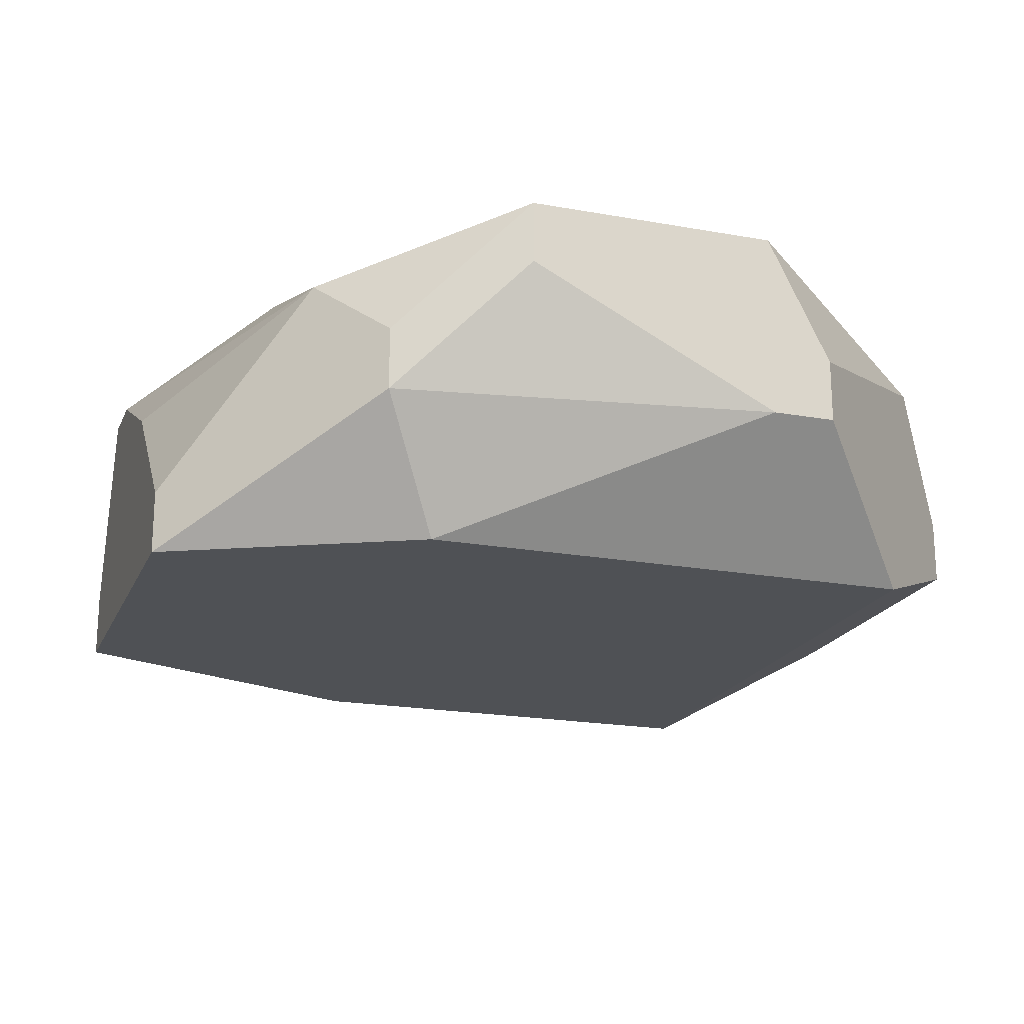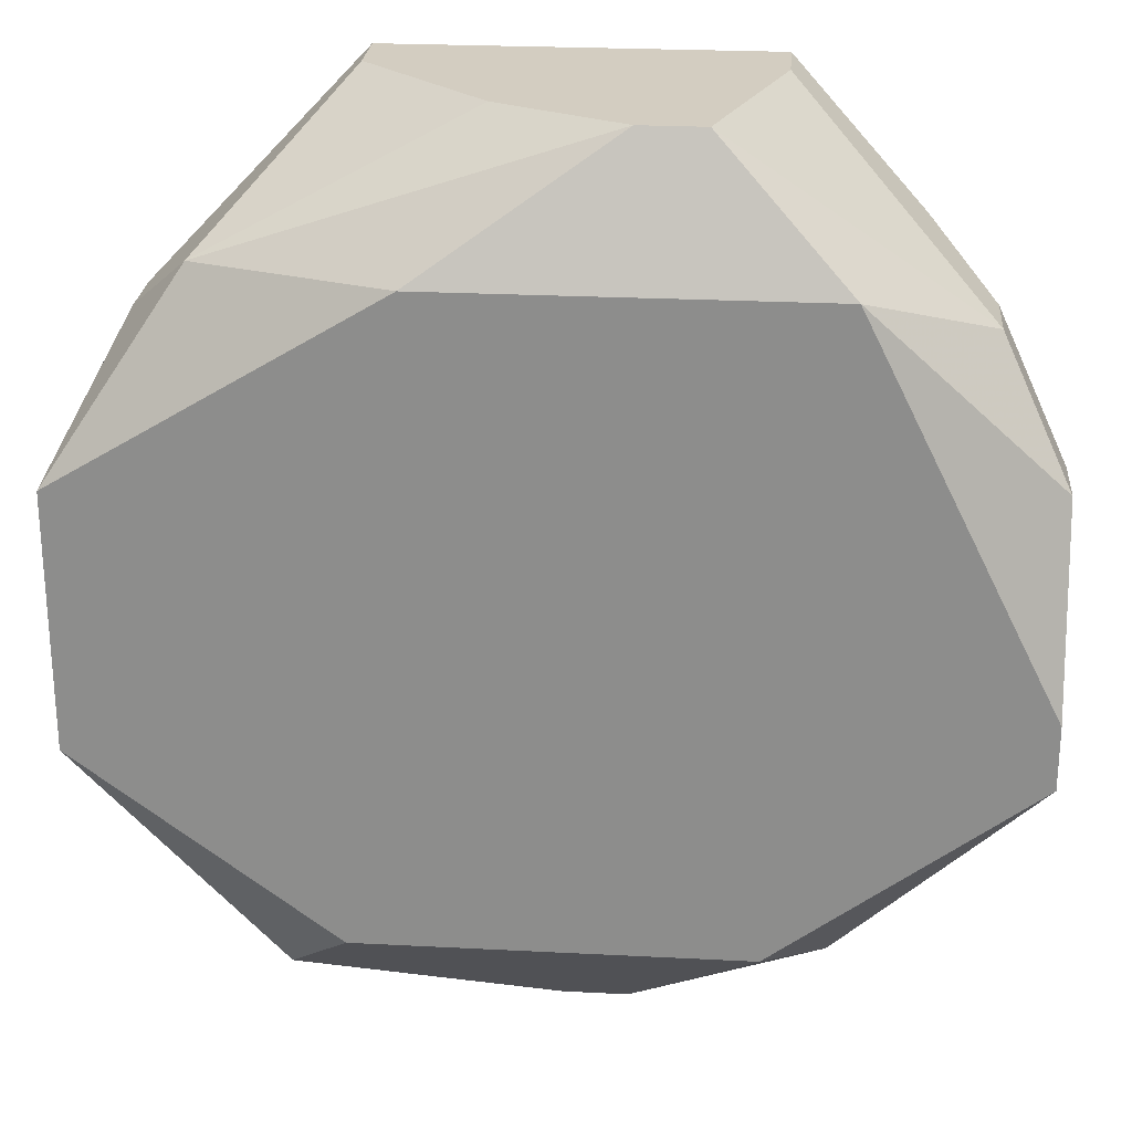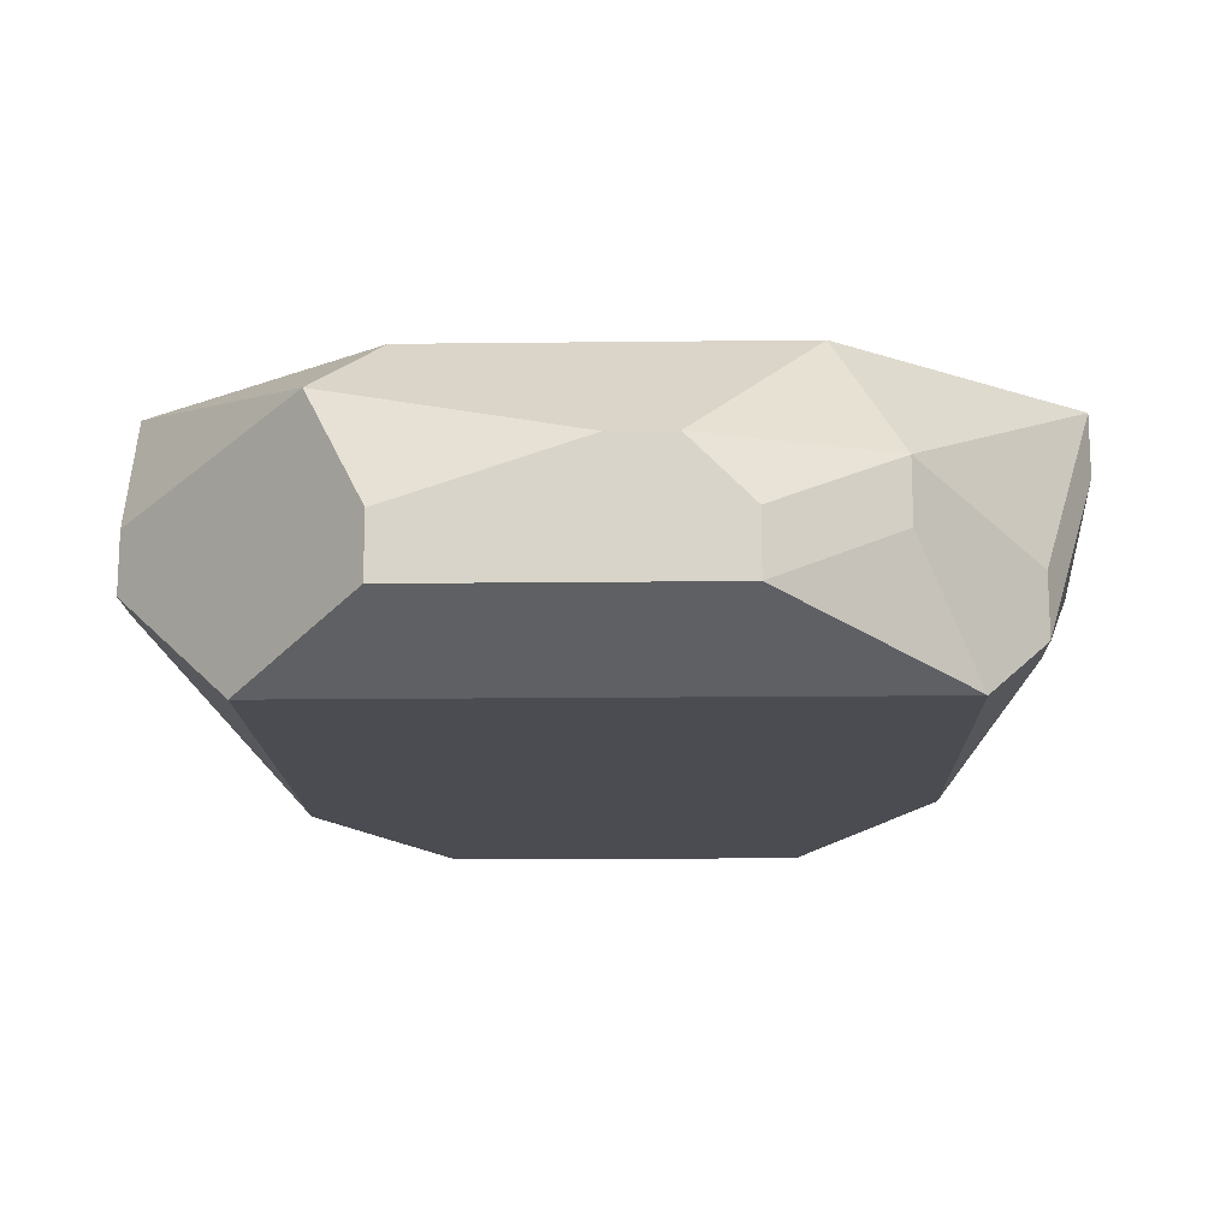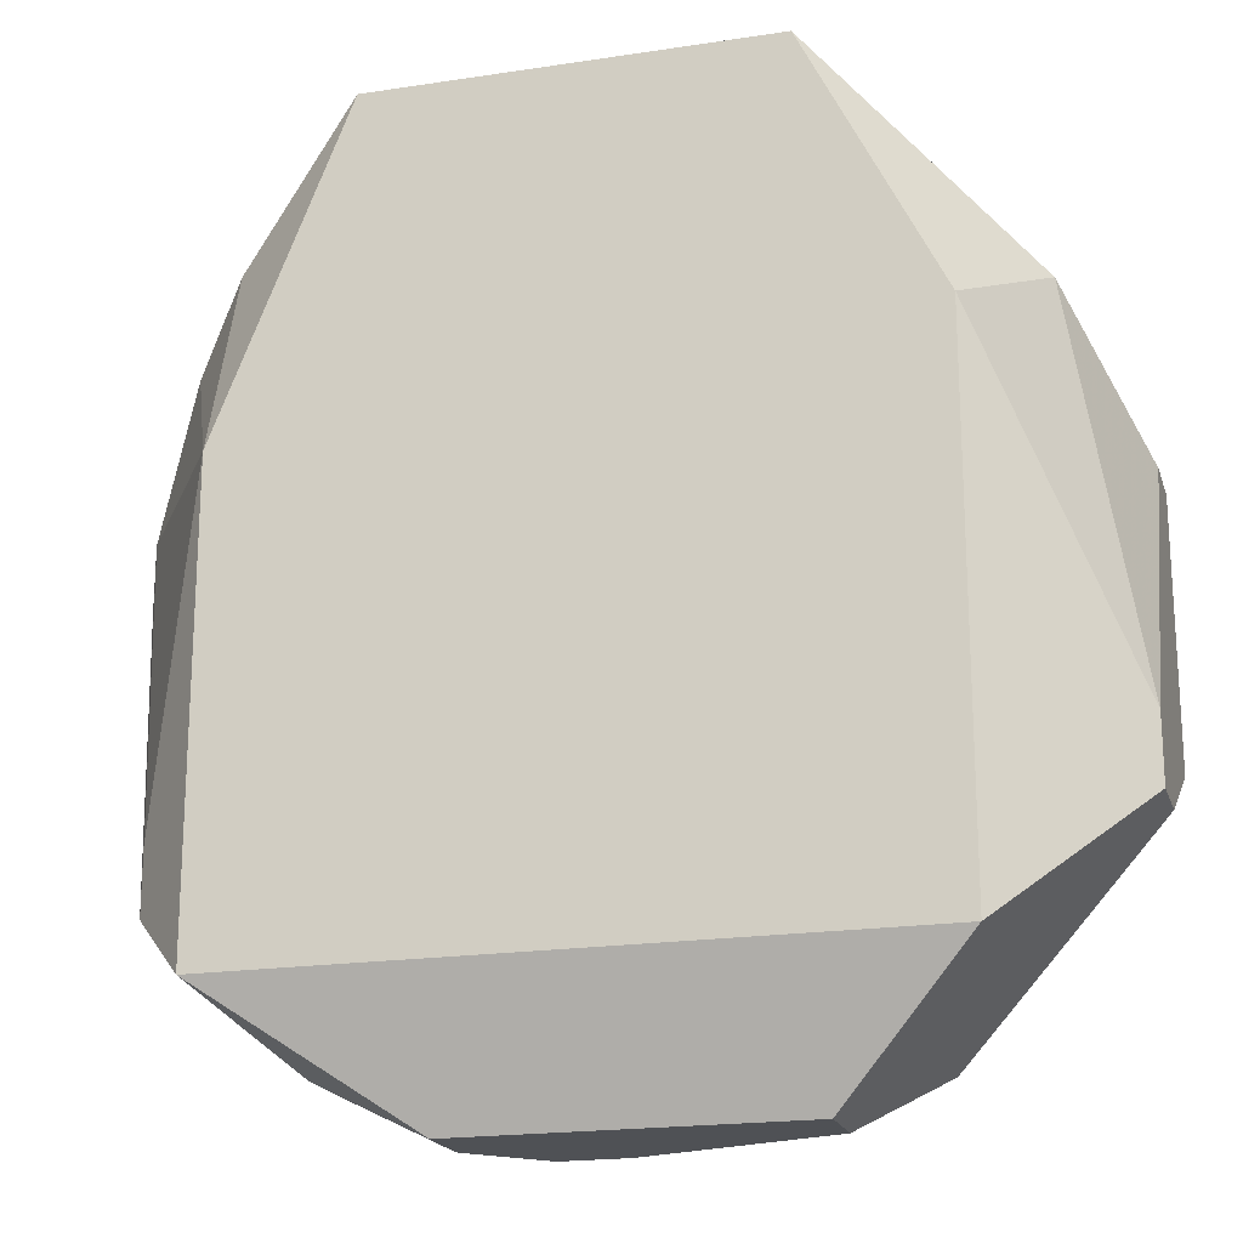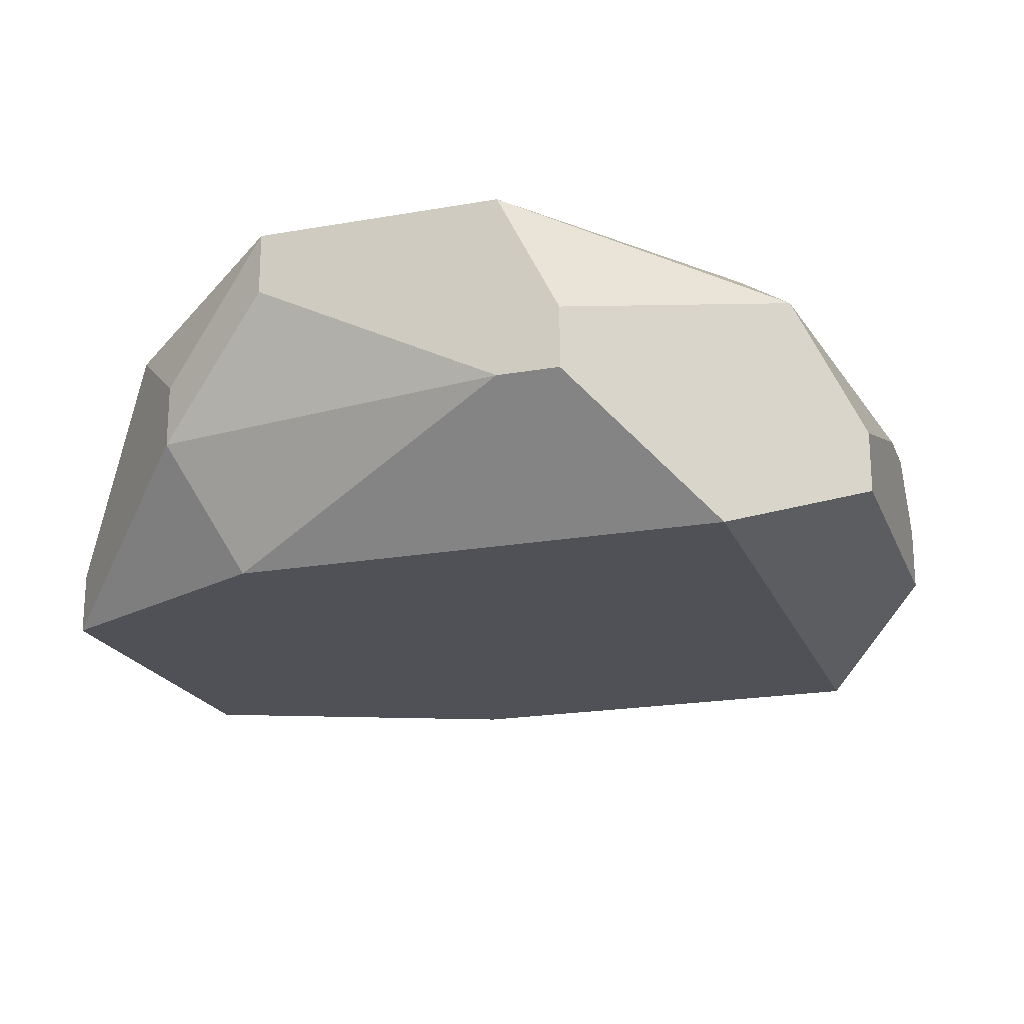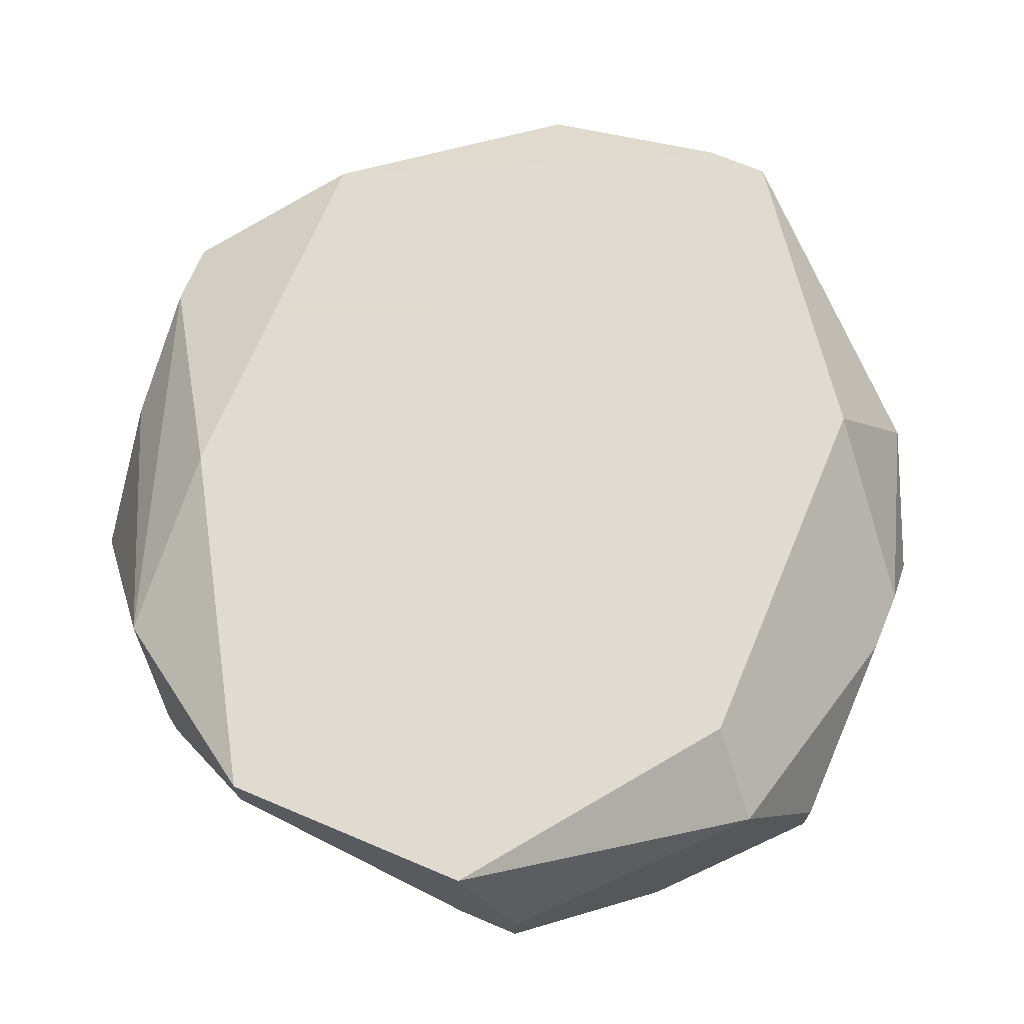
<metadata>
{"format":"obj","ext":"obj","renderer":"f3d","projection":"perspective","resolution":1024,"background":"white","views":[{"elev":-19.8,"azim":-108.6,"up":"+Z"},{"elev":24.8,"azim":4.8,"up":"+Y"},{"elev":-15.5,"azim":1.4,"up":"+Z"},{"elev":-19.7,"azim":-164.2,"up":"+Y"},{"elev":-20.4,"azim":-72.2,"up":"+Z"},{"elev":70.2,"azim":-67.2,"up":"+Z"}]}
</metadata>
<code>
v -0.004186 -0.001862 -0.01474
v 0.004326 0.001178 -0.01353
v 0.004326 0.001178 -0.01413
v -0.004186 -0.001254 -0.01474
v -0.004186 -0.001862 -0.01413
v 0.004326 0.0005698 -0.01413
v 0.004326 -0.0006463 -0.01292
v 0.004326 -0.001254 -0.01292
v 0.004326 -0.001254 -0.01353
v 0.003718 0.002394 -0.01413
v 0.003718 0.002394 -0.01474
v 0.003718 -0.00247 -0.01474
v -0.004186 -0.001254 -0.01292
v 0.003718 -0.001862 -0.01535
v 0.003718 -0.00247 -0.01535
v 0.00311 0.003002 -0.01535
v 0.00311 0.001178 -0.01596
v 0.00311 -0.003078 -0.01596
v 0.002502 0.003002 -0.01292
v 0.002502 -0.003686 -0.01413
v 0.002502 -0.003686 -0.01474
v 0.001894 0.004218 -0.01535
v 0.001894 0.004218 -0.01596
v 0.001894 -0.003078 -0.01292
v 0.0006782 0.004218 -0.01353
v 0.001286 0.004218 -0.01353
v 0.001286 -0.004294 -0.01474
v 0.001286 -0.004294 -0.01535
v 0.0006782 -0.004294 -0.01413
v 7.013e-05 -0.004294 -0.01413
v -0.0005379 0.004218 -0.01413
v -0.001146 0.003002 -0.01292
v -0.001754 0.004218 -0.01535
v -0.001754 0.004218 -0.01596
v -0.001754 -0.003078 -0.01292
v -0.004186 0.001178 -0.01353
v -0.001754 -0.004294 -0.01474
v -0.001754 -0.004294 -0.01535
v -0.002362 0.00361 -0.01474
v -0.004186 0.001178 -0.01292
v -0.002362 -0.003686 -0.01353
v -0.00297 0.003002 -0.01353
v -0.00297 0.001786 -0.01596
v -0.00297 -0.003078 -0.01596
v -0.003578 0.002394 -0.01413
v -0.003578 0.002394 -0.01474
f 2 10 19
f 24 20 8
f 46 34 43
f 41 35 13
f 16 17 23
f 7 2 19
f 12 15 9
f 12 9 8
f 12 8 20
f 12 18 15
f 14 15 18
f 14 18 17
f 14 17 3
f 29 20 24
f 21 28 18
f 21 18 12
f 21 12 20
f 32 40 13
f 32 13 35
f 32 35 24
f 32 24 8
f 32 8 7
f 32 7 19
f 26 25 32
f 26 32 19
f 26 19 10
f 36 40 45
f 36 45 46
f 5 41 13
f 11 16 10
f 11 10 2
f 11 2 3
f 11 3 17
f 11 17 16
f 6 9 15
f 6 15 14
f 6 14 3
f 6 3 2
f 6 2 7
f 6 7 8
f 6 8 9
f 30 29 24
f 30 24 35
f 30 35 41
f 30 41 37
f 27 29 30
f 27 30 37
f 27 37 38
f 27 38 28
f 27 28 21
f 27 21 20
f 27 20 29
f 22 26 10
f 22 10 16
f 22 16 23
f 4 36 46
f 4 46 43
f 4 1 5
f 4 5 13
f 4 13 40
f 4 40 36
f 44 1 4
f 44 4 43
f 44 43 34
f 44 34 23
f 44 23 17
f 44 17 18
f 44 18 28
f 44 28 38
f 44 38 37
f 44 37 41
f 44 41 5
f 44 5 1
f 39 34 46
f 39 46 45
f 33 31 25
f 33 25 26
f 33 26 22
f 33 22 23
f 33 23 34
f 33 34 39
f 42 32 25
f 42 25 31
f 42 31 33
f 42 33 39
f 42 39 45
f 42 45 40
f 42 40 32

</code>
